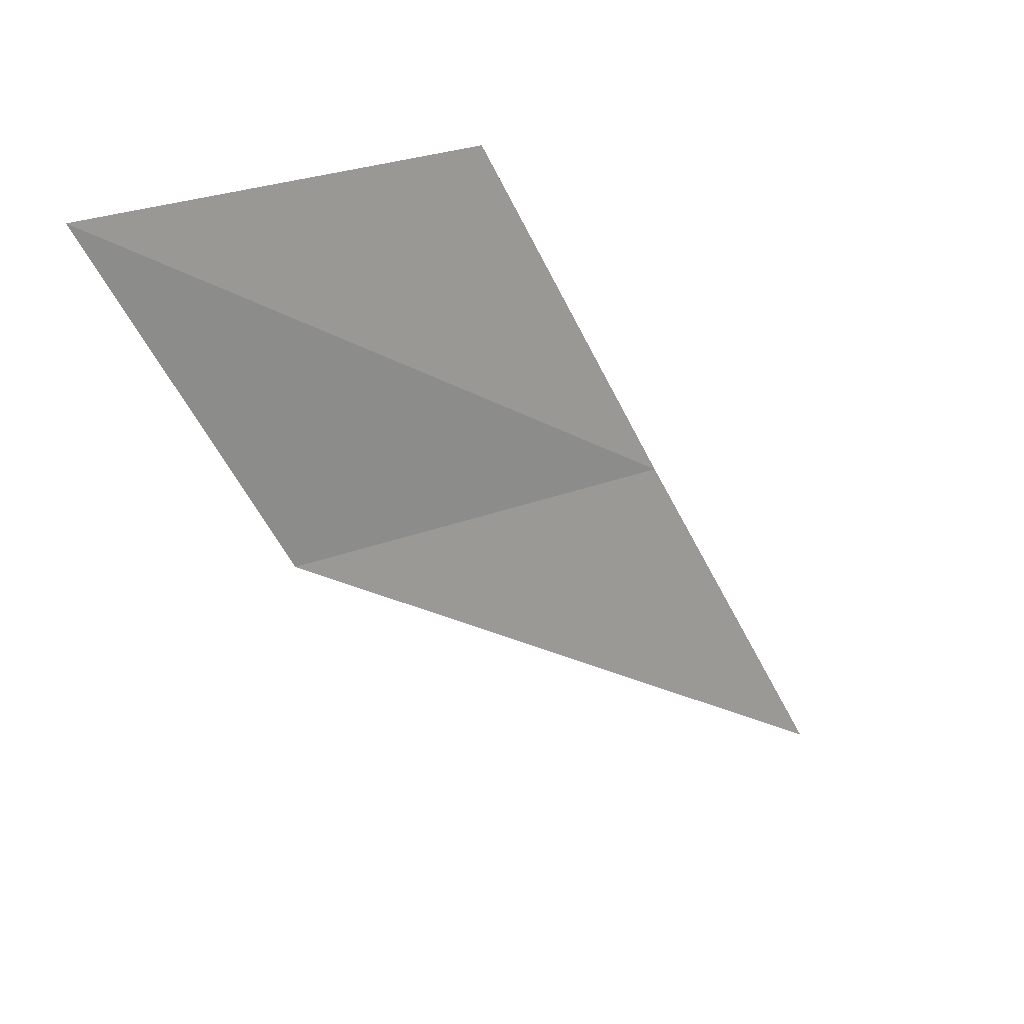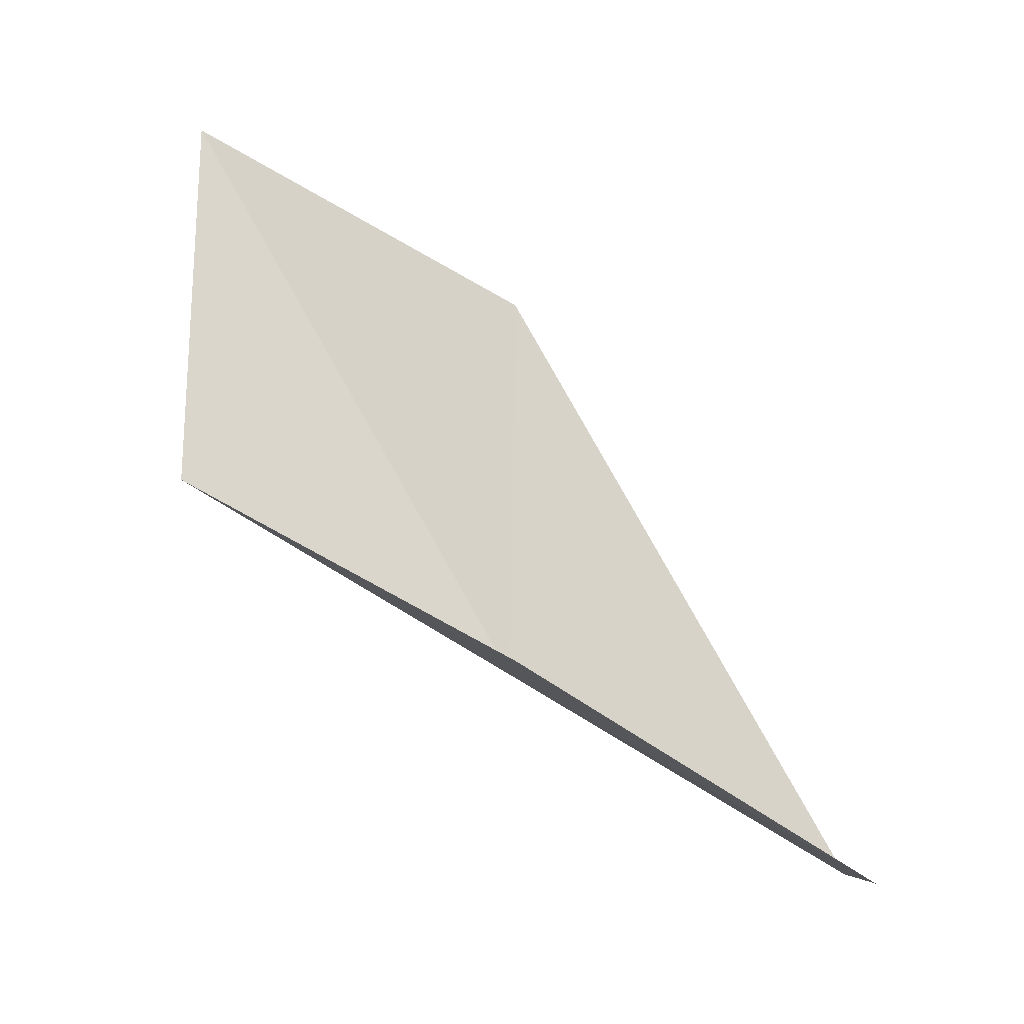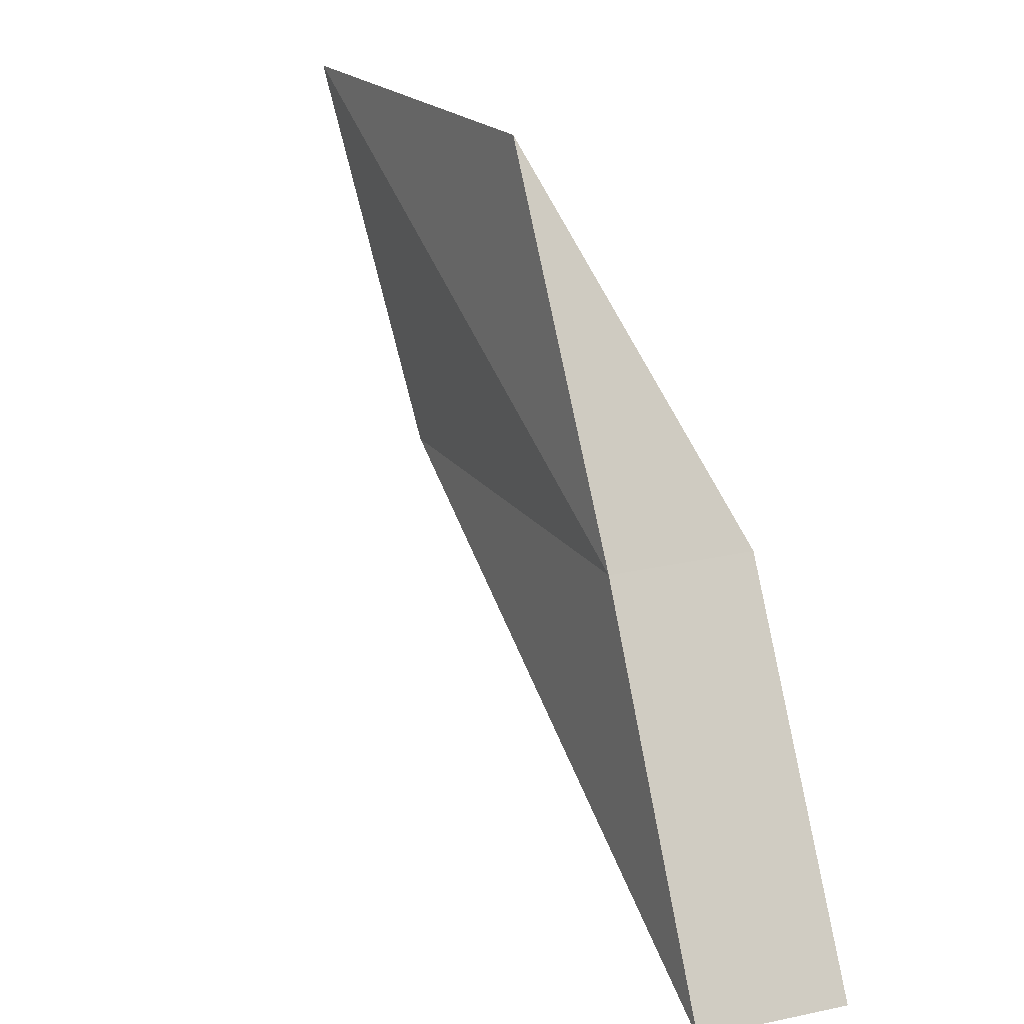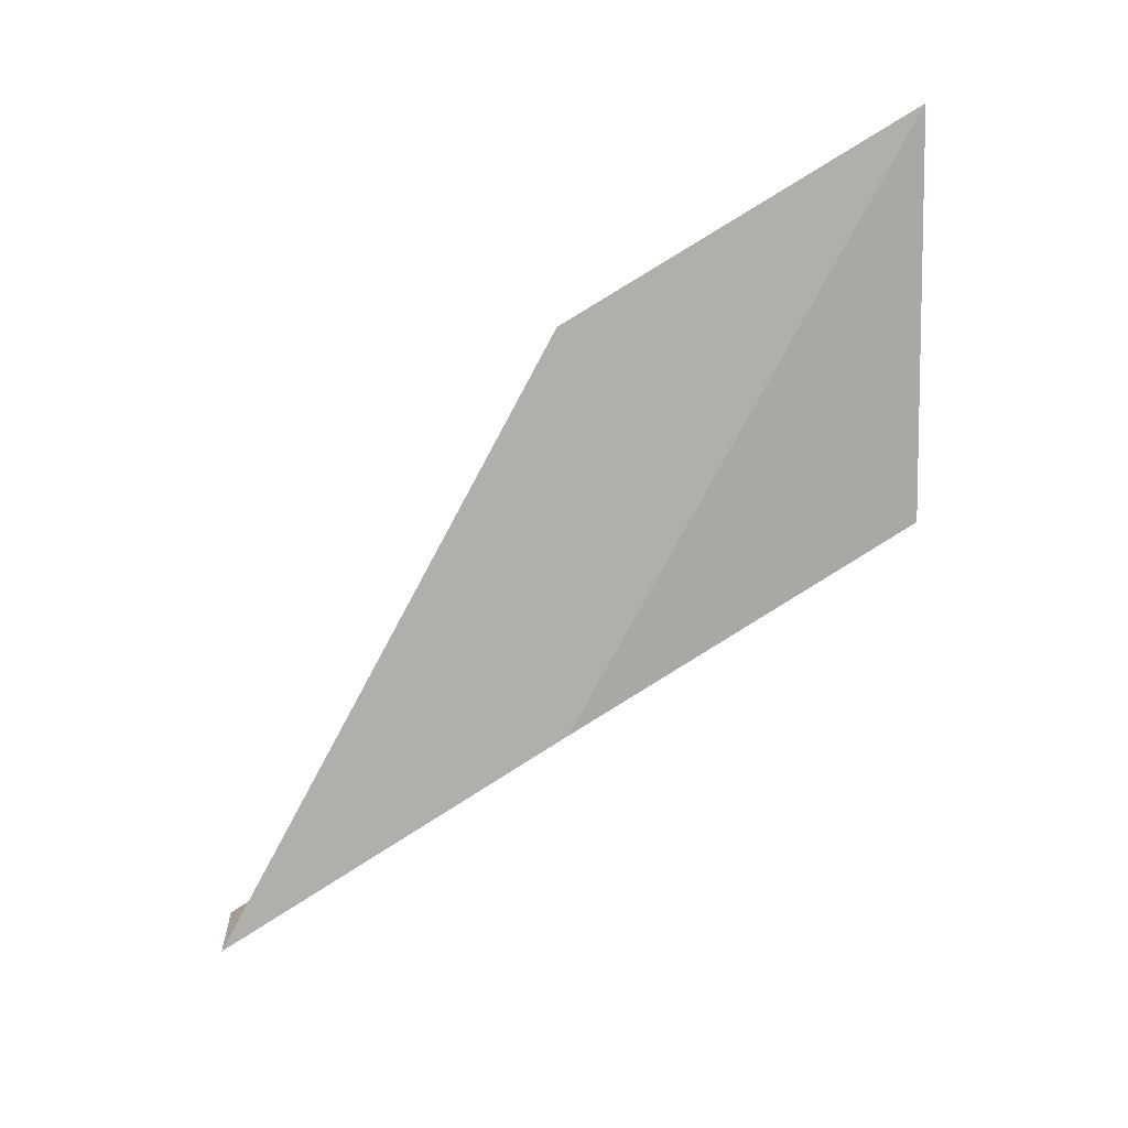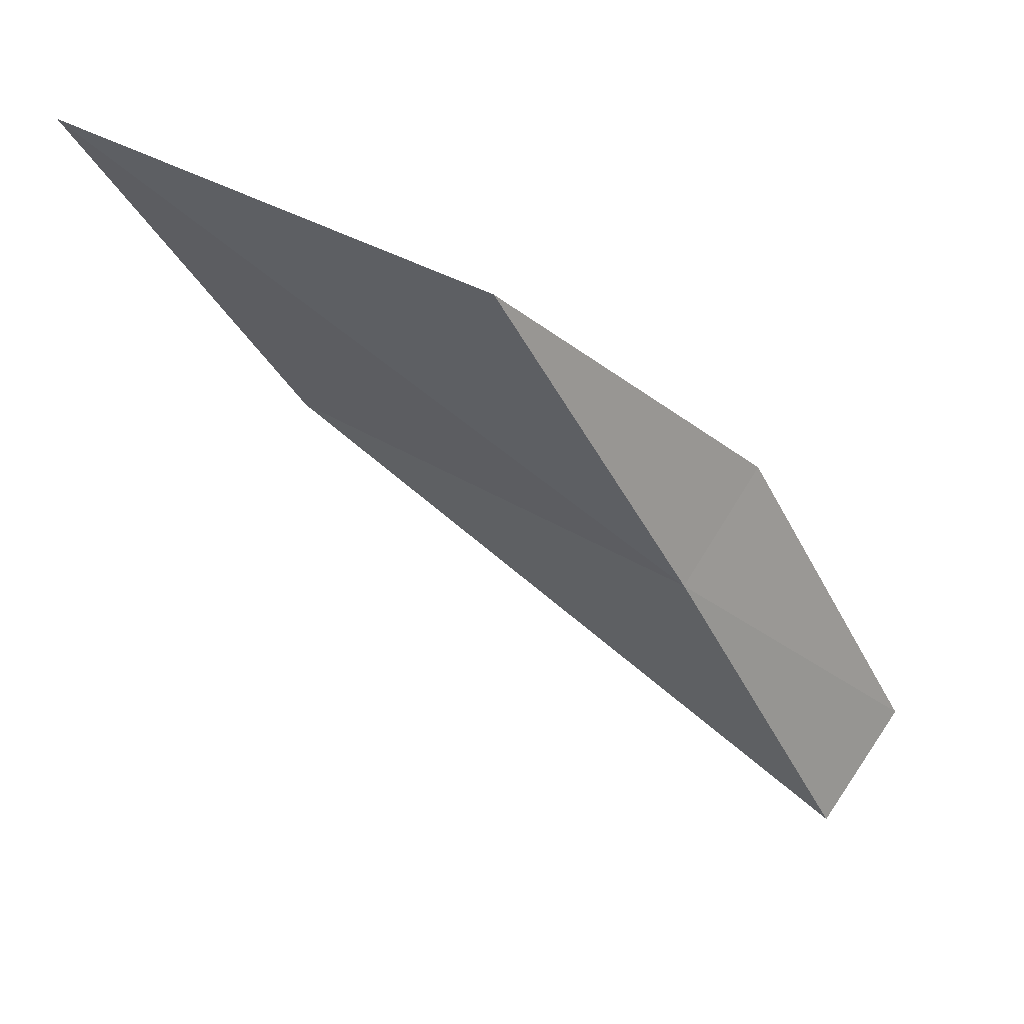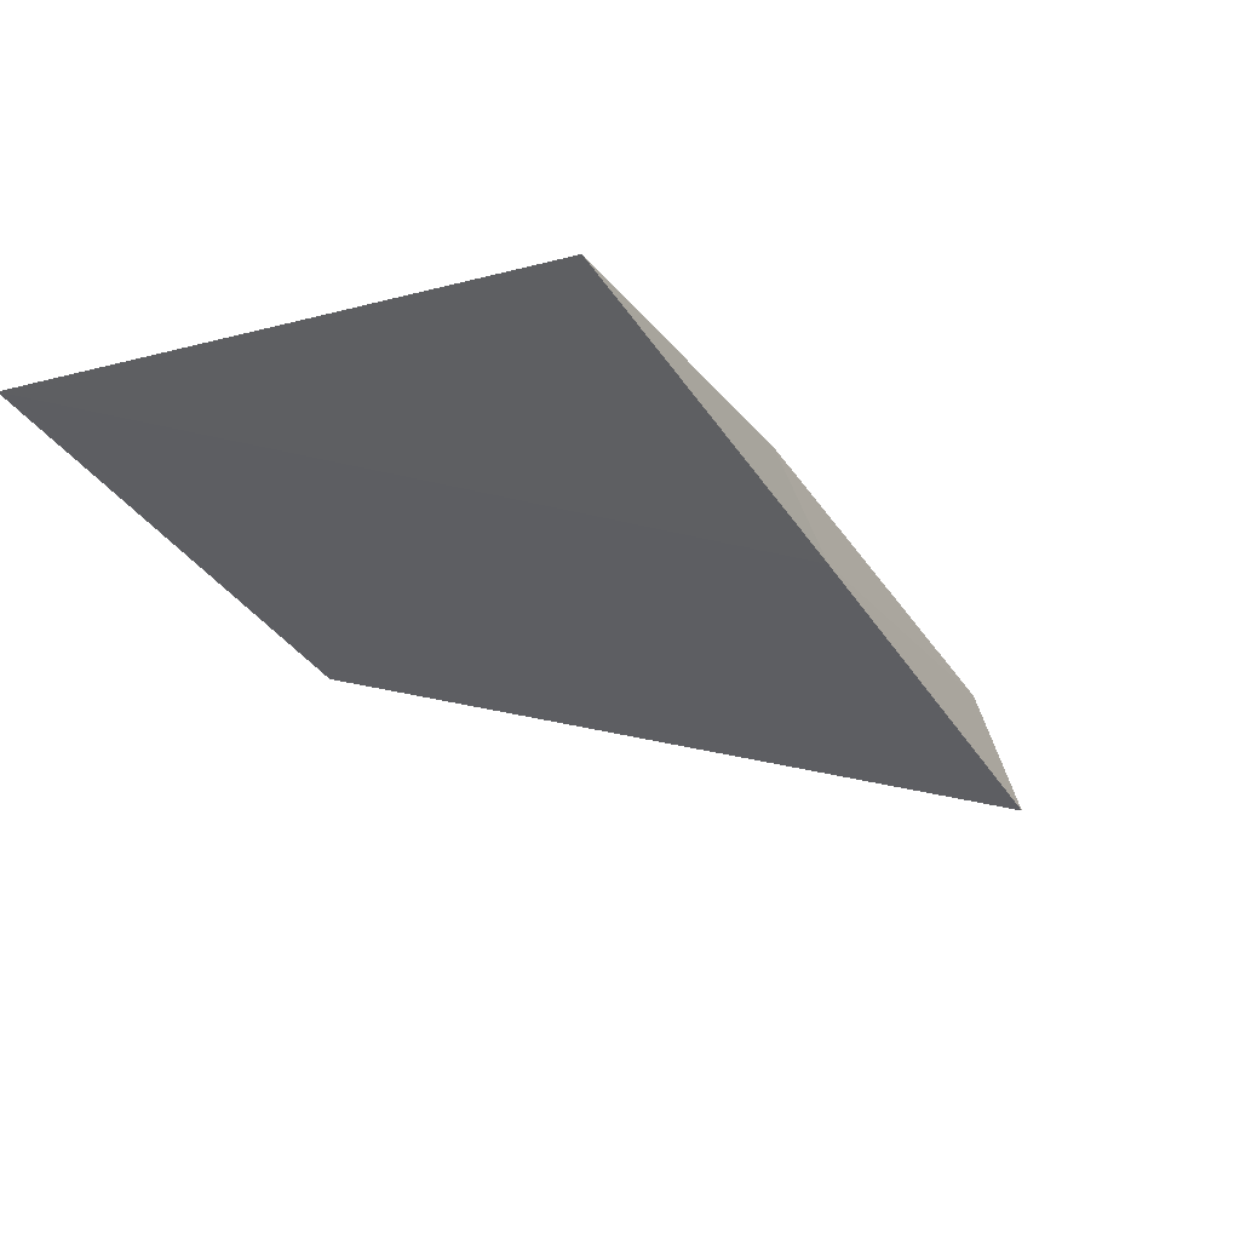
<metadata>
{"format":"obj","ext":"obj","renderer":"f3d","projection":"perspective","resolution":1024,"background":"white","views":[{"elev":23.1,"azim":-141.5,"up":"+Z"},{"elev":-29.3,"azim":87.2,"up":"+Y"},{"elev":21.0,"azim":-42.8,"up":"+Z"},{"elev":29.0,"azim":-95.3,"up":"+Y"},{"elev":63.8,"azim":-78.5,"up":"+Z"},{"elev":45.1,"azim":-124.7,"up":"+Z"}]}
</metadata>
<code>
v 20.48 -7.27 4
v 20.83 -8.646 2
v 21.25 -7.545 4
v 20.07 -8.332 2
v 21.14 -5.058 4
v 20.83 -6.188 6
v 21.38 -3.945 6
f 1 3 2
f 1 2 4
f 1 4 5
f 1 6 3
f 1 7 6
f 1 5 7

</code>
